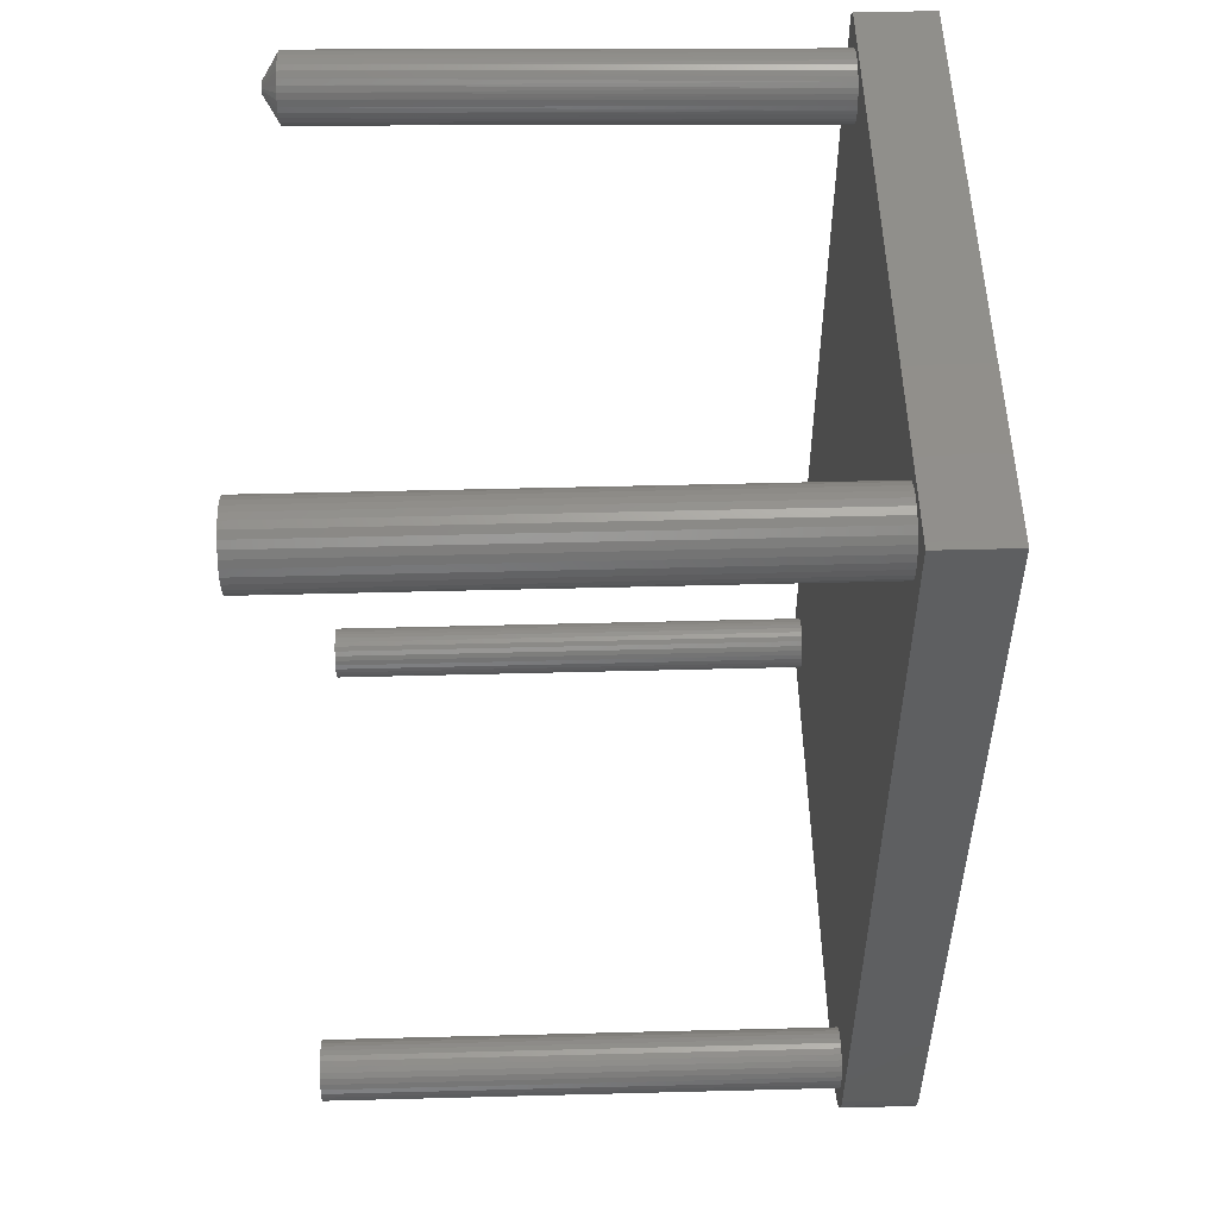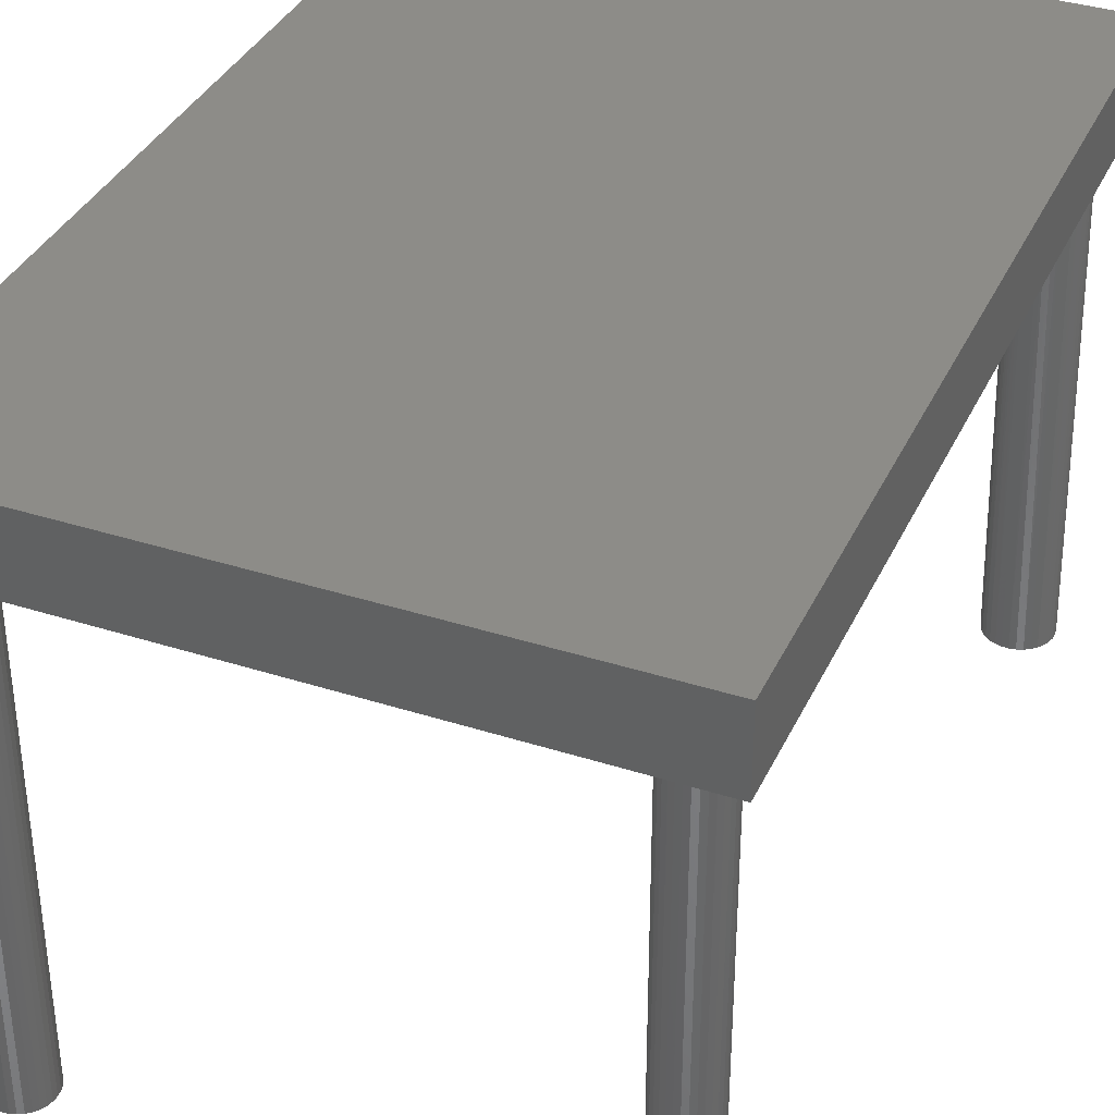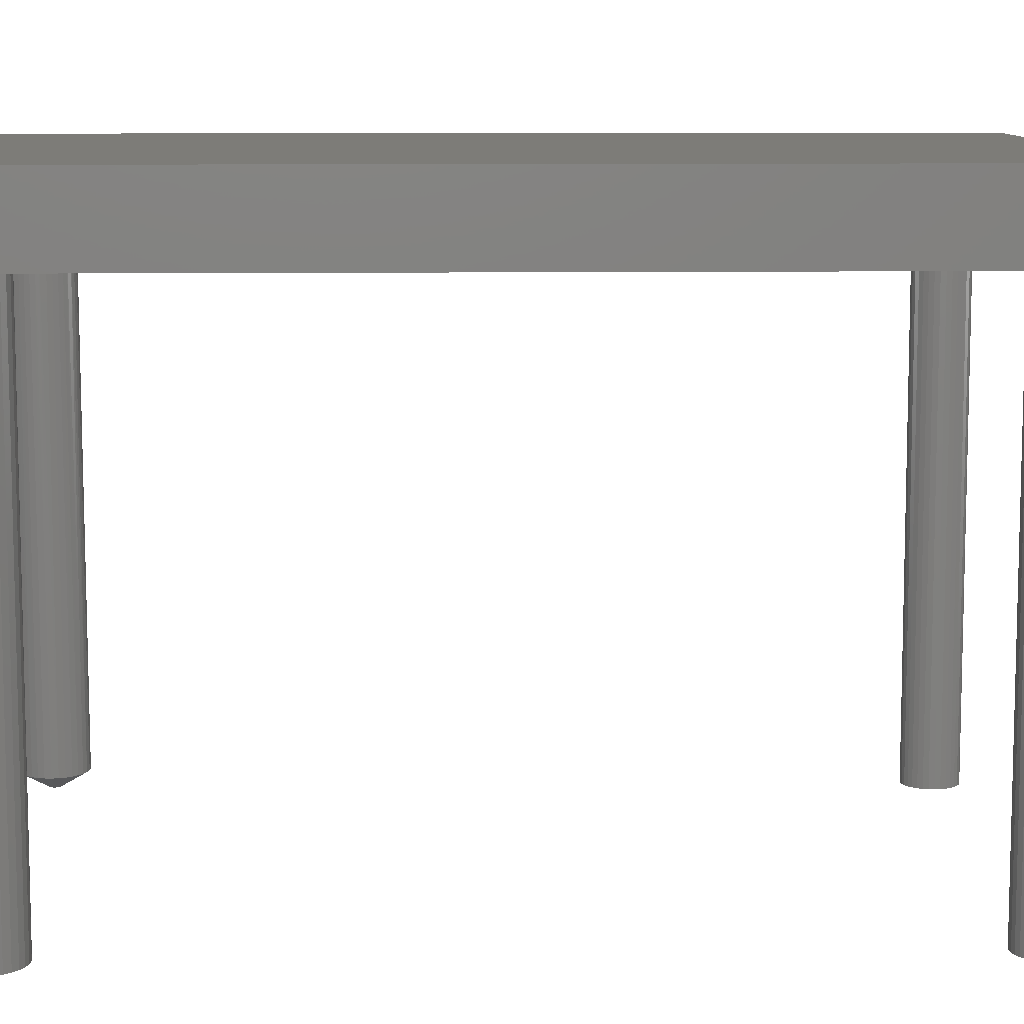
<metadata>
{"format":"stl","ext":"stl","renderer":"f3d","projection":"perspective","resolution":1024,"background":"white","views":[{"elev":51.7,"azim":-91.6,"up":"+Y"},{"elev":36.4,"azim":22.7,"up":"+Z"},{"elev":9.3,"azim":-91.8,"up":"+Z"}]}
</metadata>
<code>
# stl→obj: 323 verts, 642 faces
v -0.37 -0.6129 0
v -0.3618 -0.6104 0
v -0.3672 -0.6562 0
v 0.3205 0.5907 0
v 0.3222 0.5817 0
v -0.3035 0.5859 0
v -0.3046 0.5752 0
v -0.3618 -0.5302 0
v -0.3588 0.5307 0
v -0.3543 -0.5342 0
v -0.4438 -0.5934 0
v -0.421 -0.5788 0
v -0.4186 -0.5869 0
v -0.4146 -0.5944 0
v -0.4321 -0.6215 0
v -0.3951 -0.6104 0
v -0.3869 -0.6129 0
v -0.37 -0.5277 0
v -0.348 0.6401 0
v -0.3588 0.6412 0
v 0.3626 0.642 0
v 0.3552 0.6406 0
v 0.348 0.638 0
v -0.3377 0.637 0
v 0.3414 0.6343 0
v -0.3281 0.6319 0
v 0.3354 0.6296 0
v -0.3197 0.625 0
v 0.3303 0.624 0
v 0.3261 0.6177 0
v -0.3128 0.6166 0
v 0.323 0.6108 0
v -0.3077 0.6071 0
v 0.3211 0.6035 0
v -0.3046 0.5967 0
v 0.3203 0.5961 0
v 0.3249 0.5746 0
v -0.3077 0.5648 0
v 0.3287 0.568 0
v 0.3335 0.5622 0
v -0.3128 0.5552 0
v 0.3391 0.5571 0
v 0.3455 0.553 0
v -0.3197 0.5469 0
v 0.3525 0.55 0
v 0.3599 0.5482 0
v -0.3281 0.54 0
v 0.3674 0.5475 0
v 0.3603 -0.5338 0
v 0.3535 -0.5375 0
v -0.3478 -0.5396 0
v 0.3475 -0.5424 0
v -0.3424 -0.5462 0
v 0.3426 -0.5484 0
v -0.3383 -0.5537 0
v 0.3389 -0.5552 0
v -0.3359 -0.5618 0
v 0.3367 -0.5626 0
v 0.3389 -0.5854 0
v -0.3383 -0.5869 0
v -0.3359 -0.5788 0
v 0.3426 -0.5922 0
v -0.3424 -0.5944 0
v 0.3475 -0.5982 0
v -0.3478 -0.601 0
v 0.3535 -0.6031 0
v -0.3543 -0.6064 0
v 0.3603 -0.6068 0
v 0.3778 0.6412 0
v 0.3702 0.6422 0
v 0.4371 0.6562 0
v 0.3203 0.5938 -1.729e-17
v -0.4453 -0.5781 0
v -0.4453 0.6562 0
v -0.421 -0.5618 0
v -0.4219 -0.5703 0
v 0.4527 0.6406 0
v 0.4141 -0.5626 0
v 0.4119 -0.5552 0
v 0.4082 -0.5484 0
v 0.4033 -0.5424 0
v 0.3973 -0.5375 0
v 0.3905 -0.5338 0
v 0.3831 -0.5316 0
v 0.3754 -0.5308 0
v 0.4103 0.5742 0
v 0.4131 0.5813 0
v 0.4146 0.5886 0
v 0.415 0.5961 7.278e-17
v 0.4149 0.5985 0
v 0.4138 0.6059 0
v 0.4114 0.6131 0
v 0.408 0.6198 0
v 0.4035 0.6259 0
v 0.3981 0.6313 0
v 0.3919 0.6357 0
v 0.385 0.639 0
v 0.4527 -0.6562 0
v 0.3677 -0.609 0
v 0.3754 -0.6098 0
v 0.3831 -0.609 0
v 0.3905 -0.6068 0
v 0.3973 -0.6031 0
v 0.4033 -0.5982 0
v 0.4082 -0.5922 0
v 0.4119 -0.5854 0
v 0.4141 -0.578 0
v 0.4149 -0.5703 0
v -0.3696 0.6401 0
v -0.3799 0.637 0
v -0.3895 0.6319 0
v -0.3979 0.625 0
v -0.4047 0.6166 0
v -0.4099 0.6071 0
v -0.413 0.5967 0
v -0.4141 0.5859 0
v -0.413 0.5752 0
v -0.3785 -0.5269 0
v -0.3869 -0.5277 0
v -0.3951 -0.5302 0
v -0.4026 -0.5342 0
v -0.4092 -0.5396 0
v -0.4146 -0.5462 0
v -0.4186 -0.5537 0
v -0.4099 0.5648 0
v -0.4047 0.5552 0
v -0.3979 0.5469 0
v -0.3895 0.54 0
v -0.3799 0.5349 0
v -0.3696 0.5317 0
v -0.4394 -0.608 0
v -0.4092 -0.601 0
v -0.4026 -0.6064 0
v -0.3785 -0.6137 0
v -0.3824 -0.6547 0
v -0.3971 -0.6503 0
v -0.4106 -0.6431 0
v -0.4224 -0.6334 0
v 0.3677 -0.5316 0
v -0.348 0.5317 0
v -0.3377 0.5349 0
v 0.375 0.5481 0
v 0.3824 0.5499 0
v 0.3894 0.5528 0
v 0.3959 0.5568 0
v 0.4016 0.5618 0
v 0.4064 0.5677 0
v 0.3367 -0.578 0
v -0.335 -0.5703 0
v 0.3359 -0.5703 0
v 0.4149 -0.5703 -0.75
v 0.4141 -0.578 -0.75
v 0.4119 -0.5854 -0.75
v 0.4082 -0.5922 -0.75
v 0.4033 -0.5982 -0.75
v 0.3973 -0.6031 -0.75
v 0.3905 -0.6068 -0.75
v 0.3831 -0.609 -0.75
v 0.3754 -0.6098 -0.75
v 0.3677 -0.609 -0.75
v 0.3603 -0.6068 -0.75
v 0.3535 -0.6031 -0.75
v 0.3475 -0.5982 -0.75
v 0.3426 -0.5922 -0.75
v 0.3389 -0.5854 -0.75
v 0.3367 -0.578 -0.75
v 0.3359 -0.5703 -0.75
v 0.3367 -0.5626 -0.75
v 0.3389 -0.5552 -0.75
v 0.3426 -0.5484 -0.75
v 0.3475 -0.5424 -0.75
v 0.3535 -0.5375 -0.75
v 0.3603 -0.5338 -0.75
v 0.3677 -0.5316 -0.75
v 0.3754 -0.5308 -0.75
v 0.3831 -0.5316 -0.75
v 0.3905 -0.5338 -0.75
v 0.3973 -0.5375 -0.75
v 0.4033 -0.5424 -0.75
v 0.4082 -0.5484 -0.75
v 0.4119 -0.5552 -0.75
v 0.4141 -0.5626 -0.75
v -0.335 -0.5703 -0.7422
v -0.3359 -0.5788 -0.7422
v -0.3383 -0.5869 -0.7422
v -0.3424 -0.5944 -0.7422
v -0.3478 -0.601 -0.7422
v -0.3543 -0.6064 -0.7422
v -0.3618 -0.6104 -0.7422
v -0.37 -0.6129 -0.7422
v -0.3785 -0.6137 -0.7422
v -0.3869 -0.6129 -0.7422
v -0.3951 -0.6104 -0.7422
v -0.4026 -0.6064 -0.7422
v -0.4092 -0.601 -0.7422
v -0.4146 -0.5944 -0.7422
v -0.4186 -0.5869 -0.7422
v -0.421 -0.5788 -0.7422
v -0.4219 -0.5703 -0.7422
v -0.421 -0.5618 -0.7422
v -0.4186 -0.5537 -0.7422
v -0.4146 -0.5462 -0.7422
v -0.4092 -0.5396 -0.7422
v -0.4026 -0.5342 -0.7422
v -0.3951 -0.5302 -0.7422
v -0.3869 -0.5277 -0.7422
v -0.3785 -0.5269 -0.7422
v -0.37 -0.5277 -0.7422
v -0.3618 -0.5302 -0.7422
v -0.3543 -0.5342 -0.7422
v -0.3478 -0.5396 -0.7422
v -0.3424 -0.5462 -0.7422
v -0.3383 -0.5537 -0.7422
v -0.3359 -0.5618 -0.7422
v 0.3921 0.5892 -0.7485
v 0.3793 0.5901 -0.7488
v 0.3931 0.5905 -0.7484
v 0.3785 0.5915 -0.7488
v 0.3938 0.5919 -0.7484
v 0.378 0.5931 -0.7488
v 0.3942 0.5935 -0.7484
v 0.3944 0.5951 -0.7484
v 0.3779 0.5963 -0.7488
v 0.3942 0.5967 -0.7484
v 0.3783 0.5979 -0.7488
v 0.3936 0.5983 -0.7484
v 0.379 0.5994 -0.7488
v 0.3928 0.5997 -0.7484
v 0.38 0.6006 -0.7488
v 0.3918 0.6009 -0.7485
v 0.3813 0.6017 -0.7487
v 0.3827 0.6025 -0.7487
v 0.3778 0.5947 -0.7488
v 0.3803 0.5889 -0.7488
v 0.3908 0.5881 -0.7485
v 0.3894 0.5873 -0.7485
v 0.3879 0.5868 -0.7486
v 0.3863 0.5866 -0.7486
v 0.3846 0.5867 -0.7486
v 0.3831 0.5872 -0.7487
v 0.3816 0.5879 -0.7487
v 0.3905 0.6019 -0.7485
v 0.3842 0.603 -0.7487
v 0.3859 0.6032 -0.7486
v 0.3875 0.6031 -0.7486
v 0.389 0.6027 -0.7485
v 0.4328 0.5961 -0.724
v 0.4317 0.6053 -0.724
v 0.4288 0.6141 -0.7241
v 0.4242 0.6222 -0.7242
v 0.4181 0.6292 -0.7244
v 0.4108 0.6349 -0.7246
v 0.4025 0.6391 -0.7248
v 0.3936 0.6416 -0.725
v 0.3843 0.6423 -0.7252
v 0.3751 0.6411 -0.7254
v 0.3663 0.6382 -0.7257
v 0.3582 0.6336 -0.7259
v 0.3512 0.6276 -0.726
v 0.3455 0.6203 -0.7262
v 0.3413 0.612 -0.7263
v 0.3388 0.603 -0.7263
v 0.3381 0.5938 -0.7263
v 0.3393 0.5845 -0.7263
v 0.4321 0.5868 -0.724
v 0.3422 0.5757 -0.7262
v 0.3468 0.5676 -0.7261
v 0.3528 0.5606 -0.726
v 0.3601 0.5549 -0.7258
v 0.3684 0.5507 -0.7256
v 0.3774 0.5482 -0.7254
v 0.3866 0.5476 -0.7252
v 0.3959 0.5487 -0.7249
v 0.4047 0.5516 -0.7247
v 0.4128 0.5562 -0.7245
v 0.4198 0.5623 -0.7243
v 0.4255 0.5696 -0.7242
v 0.4297 0.5779 -0.7241
v -0.3035 0.5859 -0.75
v -0.3046 0.5752 -0.75
v -0.3077 0.5648 -0.75
v -0.3128 0.5552 -0.75
v -0.3197 0.5469 -0.75
v -0.3281 0.54 -0.75
v -0.3377 0.5349 -0.75
v -0.348 0.5317 -0.75
v -0.3588 0.5307 -0.75
v -0.3696 0.5317 -0.75
v -0.3799 0.5349 -0.75
v -0.3895 0.54 -0.75
v -0.3979 0.5469 -0.75
v -0.4047 0.5552 -0.75
v -0.4099 0.5648 -0.75
v -0.413 0.5752 -0.75
v -0.4141 0.5859 -0.75
v -0.413 0.5967 -0.75
v -0.4099 0.6071 -0.75
v -0.4047 0.6166 -0.75
v -0.3979 0.625 -0.75
v -0.3895 0.6319 -0.75
v -0.3799 0.637 -0.75
v -0.3696 0.6401 -0.75
v -0.3588 0.6412 -0.75
v -0.348 0.6401 -0.75
v -0.3377 0.637 -0.75
v -0.3281 0.6319 -0.75
v -0.3197 0.625 -0.75
v -0.3128 0.6166 -0.75
v -0.3077 0.6071 -0.75
v -0.3046 0.5967 -0.75
v -0.4453 0.6562 0.1094
v 0.4527 0.6406 0.1094
v 0.4371 0.6562 0.1094
v -0.4453 -0.5781 0.1094
v -0.4438 -0.5934 0.1094
v -0.4394 -0.608 0.1094
v -0.4321 -0.6215 0.1094
v -0.4224 -0.6334 0.1094
v -0.4106 -0.6431 0.1094
v -0.3971 -0.6503 0.1094
v -0.3824 -0.6547 0.1094
v -0.3672 -0.6562 0.1094
v 0.4527 -0.6562 0.1094
f 1 2 3
f 4 5 6
f 5 7 6
f 8 9 10
f 11 12 13
f 14 11 13
f 15 16 17
f 8 18 9
f 19 20 21
f 22 19 21
f 19 22 23
f 23 24 19
f 24 23 25
f 25 26 24
f 27 26 25
f 28 26 27
f 29 28 27
f 28 29 30
f 30 31 28
f 31 30 32
f 32 33 31
f 34 33 32
f 35 33 34
f 35 34 36
f 37 7 5
f 38 7 37
f 38 37 39
f 40 38 39
f 41 38 40
f 40 42 41
f 41 42 43
f 43 44 41
f 44 43 45
f 46 44 45
f 46 47 44
f 47 46 48
f 10 49 50
f 50 51 10
f 51 50 52
f 52 53 51
f 54 53 52
f 55 53 54
f 56 55 54
f 57 55 56
f 58 57 56
f 59 60 61
f 60 59 62
f 62 63 60
f 63 62 64
f 64 65 63
f 66 65 64
f 67 65 66
f 68 67 66
f 69 70 71
f 72 4 6
f 72 6 35
f 72 35 36
f 73 74 75
f 73 75 76
f 73 76 12
f 73 12 11
f 77 78 79
f 77 79 80
f 77 80 81
f 77 81 82
f 77 82 83
f 77 83 84
f 77 84 85
f 77 85 86
f 77 86 87
f 77 87 88
f 77 88 89
f 77 89 90
f 77 90 91
f 77 91 92
f 77 92 93
f 77 93 94
f 77 94 95
f 77 95 96
f 77 96 97
f 77 97 69
f 77 69 71
f 98 3 2
f 98 2 67
f 98 67 68
f 98 68 99
f 98 99 100
f 98 100 101
f 98 101 102
f 98 102 103
f 98 103 104
f 98 104 105
f 98 105 106
f 98 106 107
f 98 107 108
f 98 108 78
f 98 78 77
f 74 71 70
f 74 70 21
f 74 21 20
f 74 20 109
f 74 109 110
f 74 110 111
f 74 111 112
f 74 112 113
f 74 113 114
f 74 114 115
f 74 115 116
f 74 116 117
f 74 117 118
f 74 118 119
f 74 119 120
f 74 120 121
f 74 121 122
f 74 122 123
f 74 123 124
f 74 124 75
f 118 117 125
f 118 125 126
f 118 126 127
f 118 127 128
f 118 128 129
f 118 129 130
f 118 130 9
f 118 9 18
f 131 11 14
f 131 14 132
f 131 132 133
f 131 133 16
f 131 16 15
f 134 1 3
f 134 3 135
f 134 135 136
f 134 136 137
f 134 137 138
f 134 138 15
f 134 15 17
f 139 49 10
f 139 10 9
f 139 9 140
f 139 140 141
f 139 141 47
f 139 47 48
f 139 48 85
f 85 48 142
f 85 142 143
f 85 143 144
f 85 144 145
f 85 145 146
f 85 146 147
f 85 147 86
f 59 61 148
f 148 61 149
f 148 149 150
f 150 149 57
f 150 57 58
f 151 108 152
f 152 108 107
f 152 107 153
f 153 107 106
f 153 106 154
f 154 106 105
f 154 105 155
f 155 105 104
f 155 104 156
f 156 104 103
f 156 103 157
f 157 103 102
f 157 102 158
f 158 102 101
f 158 101 159
f 159 101 100
f 159 100 160
f 160 100 99
f 160 99 161
f 161 99 68
f 161 68 162
f 162 68 66
f 162 66 163
f 163 66 64
f 163 64 164
f 164 64 62
f 164 62 165
f 165 62 59
f 165 59 166
f 166 59 148
f 166 148 167
f 167 148 150
f 167 150 168
f 168 150 58
f 168 58 169
f 169 58 56
f 169 56 170
f 170 56 54
f 170 54 171
f 171 54 52
f 171 52 172
f 172 52 50
f 172 50 173
f 173 50 49
f 173 49 174
f 174 49 139
f 174 139 175
f 175 139 85
f 175 85 176
f 176 85 84
f 176 84 177
f 177 84 83
f 177 83 178
f 178 83 82
f 178 82 179
f 179 82 81
f 179 81 180
f 180 81 80
f 180 80 181
f 181 80 79
f 181 79 182
f 182 79 78
f 182 78 151
f 151 78 108
f 173 174 175
f 173 175 176
f 177 173 176
f 172 173 177
f 178 172 177
f 171 172 178
f 179 171 178
f 170 171 179
f 180 170 179
f 169 170 180
f 181 169 180
f 168 169 181
f 182 168 181
f 153 165 152
f 164 165 153
f 154 164 153
f 163 164 154
f 155 163 154
f 162 163 155
f 156 162 155
f 161 162 156
f 157 161 156
f 160 161 157
f 159 160 157
f 158 159 157
f 165 166 152
f 152 166 167
f 152 167 151
f 151 167 168
f 151 168 182
f 183 149 184
f 184 149 61
f 184 61 185
f 185 61 60
f 185 60 186
f 186 60 63
f 186 63 187
f 187 63 65
f 187 65 188
f 188 65 67
f 188 67 189
f 189 67 2
f 189 2 190
f 190 2 1
f 190 1 191
f 191 1 134
f 191 134 192
f 192 134 17
f 192 17 193
f 193 17 16
f 193 16 194
f 194 16 133
f 194 133 195
f 195 133 132
f 195 132 196
f 196 132 14
f 196 14 197
f 197 14 13
f 197 13 198
f 198 13 12
f 198 12 199
f 199 12 76
f 199 76 200
f 200 76 75
f 200 75 201
f 201 75 124
f 201 124 202
f 202 124 123
f 202 123 203
f 203 123 122
f 203 122 204
f 204 122 121
f 204 121 205
f 205 121 120
f 205 120 206
f 206 120 119
f 206 119 207
f 207 119 118
f 207 118 208
f 208 118 18
f 208 18 209
f 209 18 8
f 209 8 210
f 210 8 10
f 210 10 211
f 211 10 51
f 211 51 212
f 212 51 53
f 212 53 213
f 213 53 55
f 213 55 214
f 214 55 57
f 214 57 183
f 183 57 149
f 205 206 207
f 205 207 208
f 209 205 208
f 204 205 209
f 210 204 209
f 203 204 210
f 211 203 210
f 202 203 211
f 212 202 211
f 201 202 212
f 213 201 212
f 200 201 213
f 214 200 213
f 185 197 184
f 196 197 185
f 186 196 185
f 195 196 186
f 187 195 186
f 194 195 187
f 188 194 187
f 193 194 188
f 189 193 188
f 192 193 189
f 191 192 189
f 190 191 189
f 197 198 184
f 184 198 199
f 184 199 183
f 183 199 200
f 183 200 214
f 215 216 217
f 216 218 217
f 217 218 219
f 218 220 219
f 219 220 221
f 222 223 224
f 223 225 224
f 224 225 226
f 225 227 226
f 226 227 228
f 227 229 228
f 228 229 230
f 229 231 230
f 230 231 232
f 233 223 222
f 233 222 221
f 233 221 220
f 234 216 215
f 234 215 235
f 234 235 236
f 234 236 237
f 234 237 238
f 234 238 239
f 234 239 240
f 234 240 241
f 242 230 232
f 242 232 243
f 242 243 244
f 242 244 245
f 242 245 246
f 247 90 89
f 247 248 90
f 93 92 249
f 249 250 93
f 94 93 250
f 250 251 94
f 94 251 95
f 95 251 252
f 95 252 96
f 96 252 253
f 70 69 254
f 254 255 70
f 21 70 255
f 255 256 21
f 21 256 22
f 22 256 257
f 27 25 258
f 258 259 27
f 29 27 259
f 259 260 29
f 29 260 30
f 30 260 261
f 30 261 32
f 32 261 262
f 32 262 34
f 36 34 262
f 36 262 263
f 36 263 72
f 249 92 248
f 248 92 91
f 248 91 90
f 254 69 253
f 253 69 97
f 253 97 96
f 258 25 257
f 257 25 23
f 257 23 22
f 263 4 72
f 263 264 4
f 247 88 265
f 247 89 88
f 4 264 5
f 5 264 266
f 5 266 37
f 37 266 267
f 42 40 268
f 268 269 42
f 42 269 43
f 43 269 270
f 43 270 45
f 45 270 271
f 142 48 272
f 272 273 142
f 143 142 273
f 273 274 143
f 143 274 144
f 144 274 275
f 144 275 145
f 145 275 276
f 86 147 277
f 277 278 86
f 86 278 87
f 87 278 265
f 87 265 88
f 268 40 267
f 267 40 39
f 267 39 37
f 272 48 271
f 271 48 46
f 271 46 45
f 277 147 276
f 276 147 146
f 276 146 145
f 222 224 247
f 224 248 247
f 263 262 233
f 262 223 233
f 261 260 225
f 225 262 261
f 223 262 225
f 259 258 229
f 229 260 259
f 227 260 229
f 225 260 227
f 257 256 232
f 232 258 257
f 231 258 232
f 229 258 231
f 256 255 244
f 243 256 244
f 232 256 243
f 254 253 245
f 245 255 254
f 244 255 245
f 252 251 242
f 242 253 252
f 246 253 242
f 245 253 246
f 250 249 228
f 228 251 250
f 230 251 228
f 242 251 230
f 224 249 248
f 226 249 224
f 228 249 226
f 233 220 263
f 220 264 263
f 247 265 222
f 265 221 222
f 278 277 219
f 219 265 278
f 221 265 219
f 276 275 215
f 215 277 276
f 217 277 215
f 219 277 217
f 274 273 236
f 236 275 274
f 235 275 236
f 215 275 235
f 273 272 238
f 237 273 238
f 236 273 237
f 271 270 239
f 239 272 271
f 238 272 239
f 269 268 241
f 241 270 269
f 240 270 241
f 239 270 240
f 267 266 216
f 216 268 267
f 234 268 216
f 241 268 234
f 220 266 264
f 218 266 220
f 216 266 218
f 279 6 280
f 280 6 7
f 280 7 281
f 281 7 38
f 281 38 282
f 282 38 41
f 282 41 283
f 283 41 44
f 283 44 284
f 284 44 47
f 284 47 285
f 285 47 141
f 285 141 286
f 286 141 140
f 286 140 287
f 287 140 9
f 287 9 288
f 288 9 130
f 288 130 289
f 289 130 129
f 289 129 290
f 290 129 128
f 290 128 291
f 291 128 127
f 291 127 292
f 292 127 126
f 292 126 293
f 293 126 125
f 293 125 294
f 294 125 117
f 294 117 295
f 295 117 116
f 295 116 296
f 296 116 115
f 296 115 297
f 297 115 114
f 297 114 298
f 298 114 113
f 298 113 299
f 299 113 112
f 299 112 300
f 300 112 111
f 300 111 301
f 301 111 110
f 301 110 302
f 302 110 109
f 302 109 303
f 303 109 20
f 303 20 304
f 304 20 19
f 304 19 305
f 305 19 24
f 305 24 306
f 306 24 26
f 306 26 307
f 307 26 28
f 307 28 308
f 308 28 31
f 308 31 309
f 309 31 33
f 309 33 310
f 310 33 35
f 310 35 279
f 279 35 6
f 303 304 302
f 301 302 304
f 305 301 304
f 300 301 305
f 306 300 305
f 299 300 306
f 307 299 306
f 298 299 307
f 308 298 307
f 297 298 308
f 309 297 308
f 282 292 281
f 291 292 282
f 283 291 282
f 290 291 283
f 284 290 283
f 289 290 284
f 285 289 284
f 288 289 285
f 286 288 285
f 287 288 286
f 292 293 281
f 281 293 294
f 281 294 280
f 280 294 295
f 280 295 279
f 279 295 296
f 279 296 310
f 310 296 297
f 310 297 309
f 311 312 313
f 314 315 316
f 314 316 317
f 314 317 318
f 314 318 319
f 314 319 320
f 314 320 321
f 314 321 322
f 314 322 323
f 314 323 312
f 314 312 311
f 311 74 314
f 314 74 73
f 322 3 323
f 323 3 98
f 3 322 135
f 135 322 321
f 135 321 136
f 136 321 320
f 136 320 137
f 137 320 319
f 137 319 138
f 138 319 318
f 138 318 15
f 15 318 317
f 15 317 131
f 131 317 316
f 131 316 11
f 11 316 315
f 11 315 73
f 73 315 314
f 313 71 311
f 311 71 74
f 323 98 312
f 312 98 77
f 77 71 312
f 312 71 313

</code>
